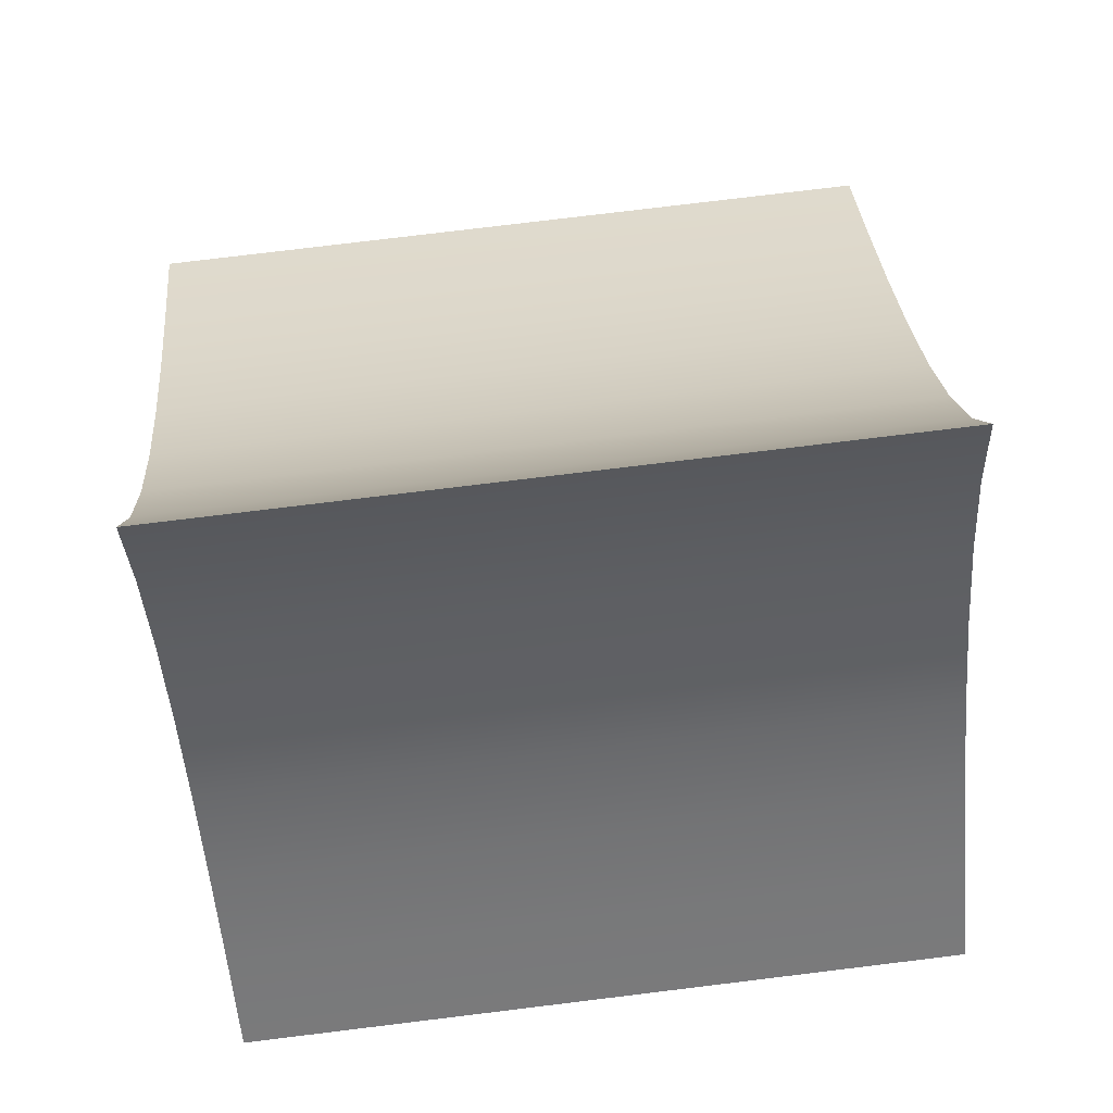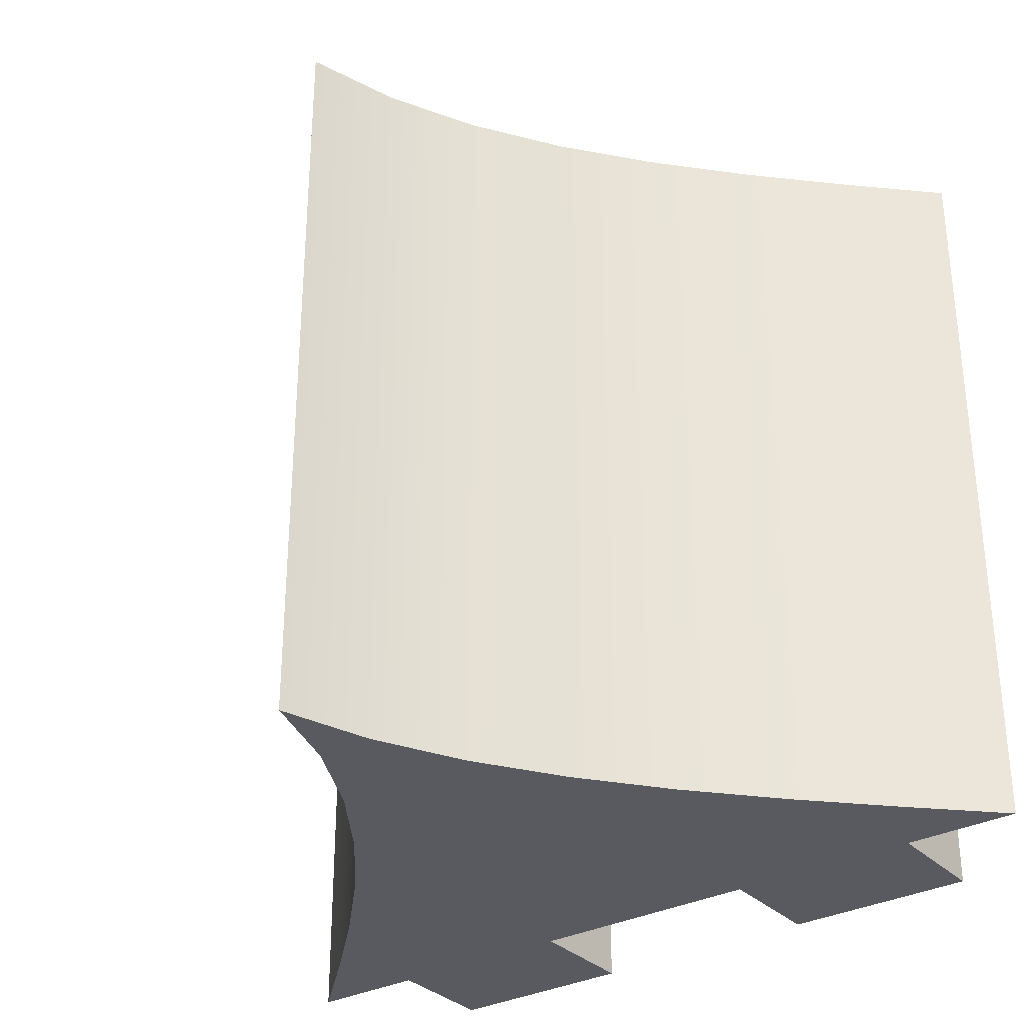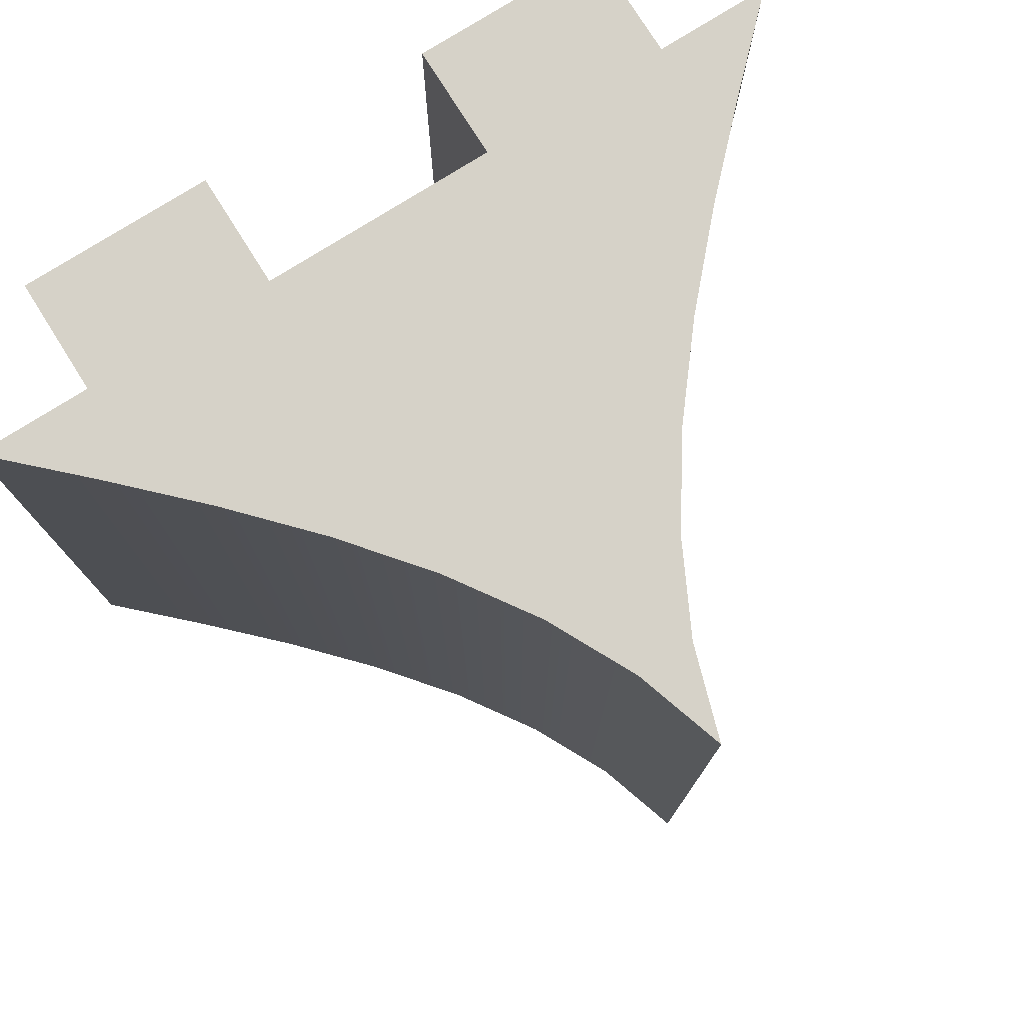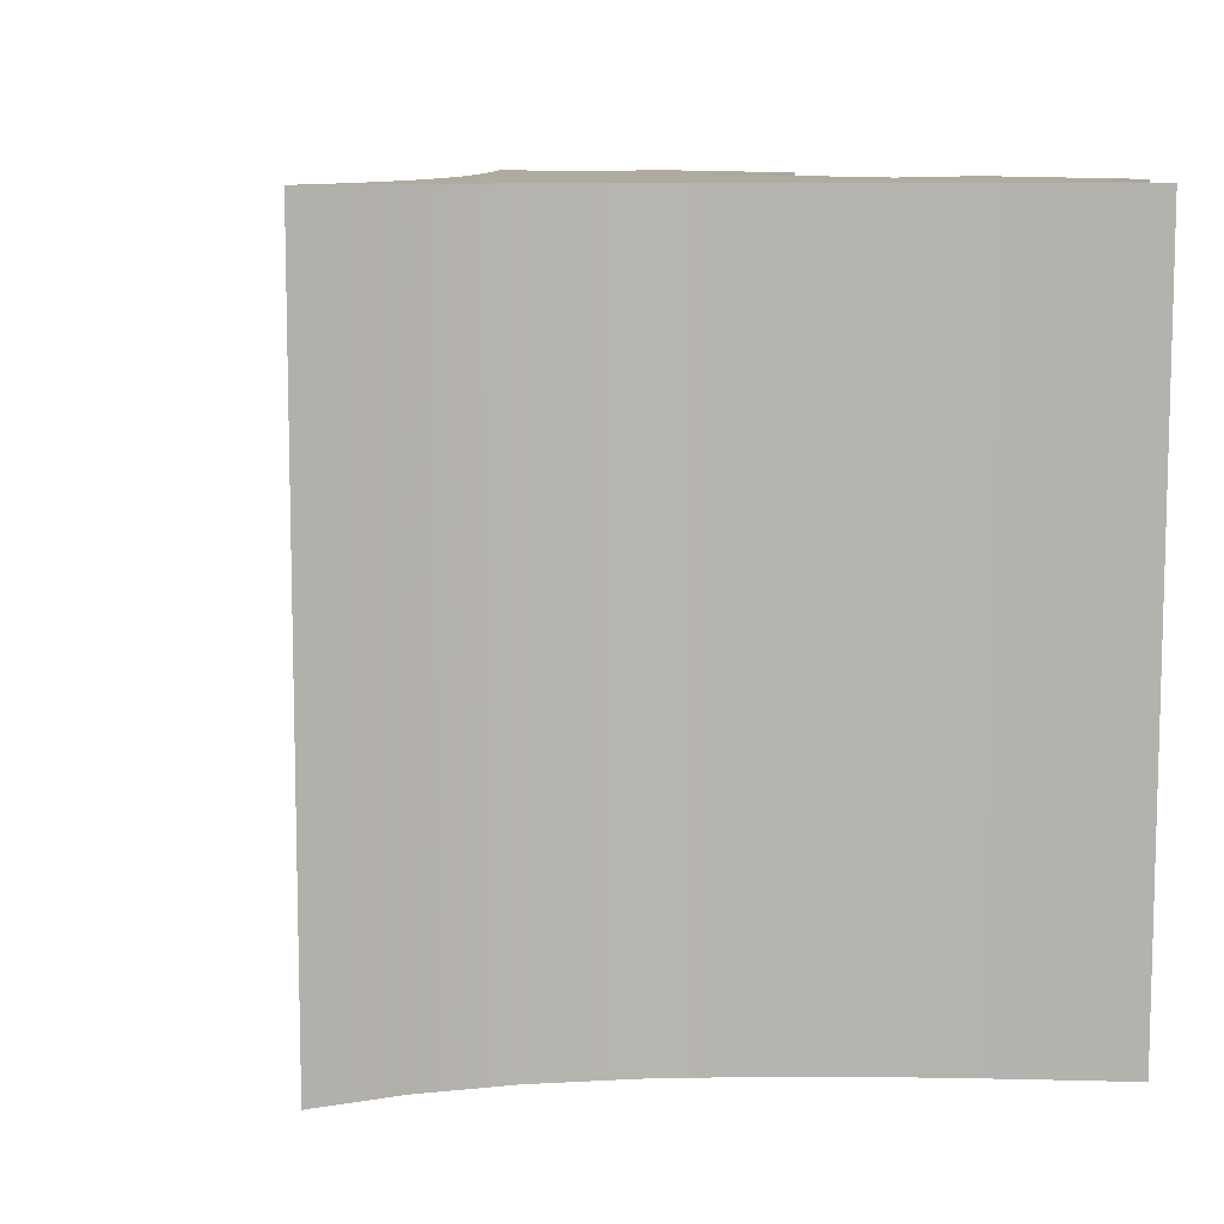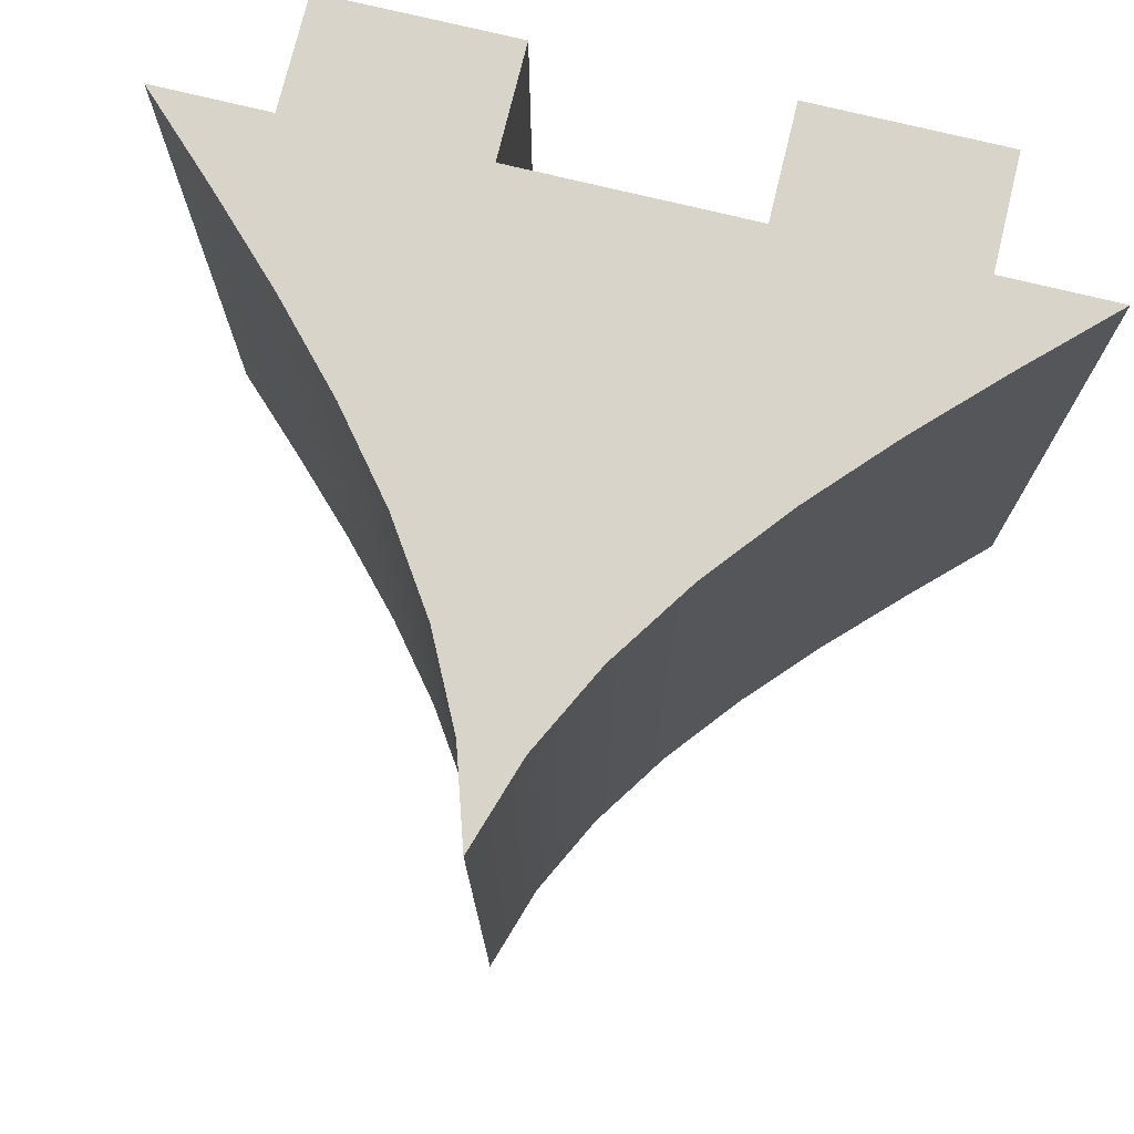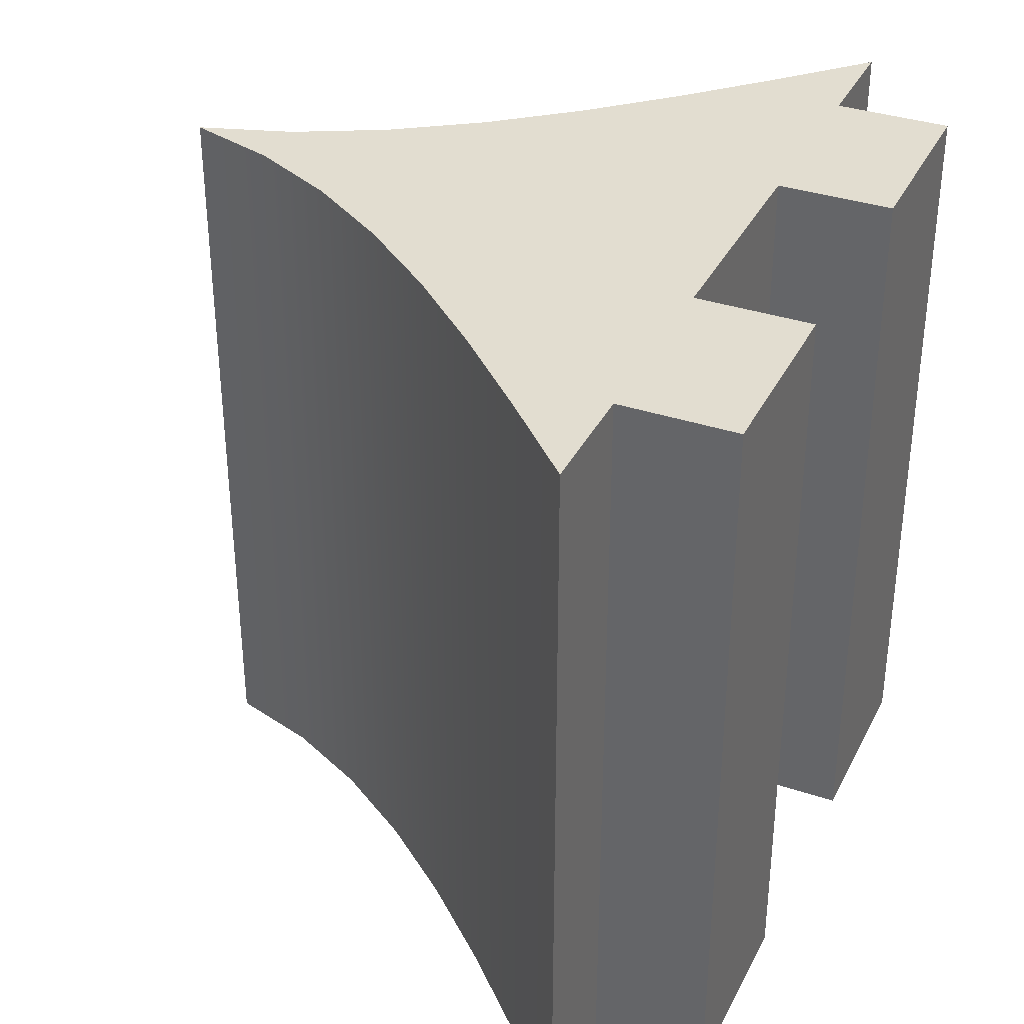
<metadata>
{"format":"obj","ext":"obj","renderer":"f3d","projection":"perspective","resolution":1024,"background":"white","views":[{"elev":78.4,"azim":83.1,"up":"+Y"},{"elev":-31.9,"azim":-143.8,"up":"+Z"},{"elev":77.5,"azim":147.9,"up":"+Z"},{"elev":9.6,"azim":-132.1,"up":"+Z"},{"elev":75.1,"azim":-166.4,"up":"+Z"},{"elev":35.3,"azim":-66.1,"up":"+Z"}]}
</metadata>
<code>
v  0 25.92 -9.873
v  0 25.92 9.873
v  0.7517 23.56 9.873
v  0.7517 23.56 -9.873
v  1.888 21.3 9.873
v  1.888 21.3 -9.873
v  3.345 19.12 9.873
v  3.345 19.12 -9.873
v  5.058 17 9.873
v  5.058 17 -9.873
v  6.964 14.93 9.873
v  6.964 14.93 -9.873
v  8.998 12.9 9.873
v  8.998 12.9 -9.873
v  11.1 10.87 9.873
v  11.1 10.87 -9.873
v  8.087 10.87 9.873
v  8.087 10.87 -9.873
v  8.087 7.862 9.873
v  8.087 7.862 -9.873
v  3.071 7.862 9.873
v  3.071 7.862 -9.873
v  3.071 10.87 9.873
v  3.071 10.87 -9.873
v  0 10.87 9.873
v  0 10.87 -9.873
v  -3.071 10.87 9.873
v  -3.071 10.87 -9.873
v  -3.071 7.862 9.873
v  -3.071 7.862 -9.873
v  -8.087 7.862 9.873
v  -8.087 7.862 -9.873
v  -8.087 10.87 9.873
v  -8.087 10.87 -9.873
v  -11.1 10.87 9.873
v  -11.1 10.87 -9.873
v  -8.998 12.9 9.873
v  -8.998 12.9 -9.873
v  -6.964 14.93 9.873
v  -6.964 14.93 -9.873
v  -5.058 17 9.873
v  -5.058 17 -9.873
v  -3.345 19.12 9.873
v  -3.345 19.12 -9.873
v  -1.888 21.3 9.873
v  -1.888 21.3 -9.873
v  -0.7517 23.56 9.873
v  -0.7517 23.56 -9.873
g Line002
f 1 2 3 4
f 4 3 5 6
f 6 5 7 8
f 8 7 9 10
f 10 9 11 12
f 12 11 13 14
f 14 13 15 16
f 16 15 17 18
f 18 17 19 20
f 20 19 21 22
f 22 21 23 24
f 24 23 25 26
f 26 25 27 28
f 28 27 29 30
f 30 29 31 32
f 32 31 33 34
f 34 33 35 36
f 36 35 37 38
f 38 37 39 40
f 40 39 41 42
f 42 41 43 44
f 44 43 45 46
f 46 45 47 48
f 48 47 2 1
f 30 32 34 28
f 20 22 24 18
f 18 12 14 16
f 12 18 24 10
f 10 24 26 8
f 4 6 48 1
f 46 48 6 8
f 8 42 44 46
f 42 8 26 28
f 40 42 28 34
f 34 36 38 40
f 33 39 37 35
f 47 5 3 2
f 5 47 45 7
f 43 41 7 45
f 13 11 17 15
f 23 21 19 17
f 23 17 11 9
f 25 23 9 7
f 25 7 41 27
f 27 41 39 33
f 29 27 33 31

</code>
